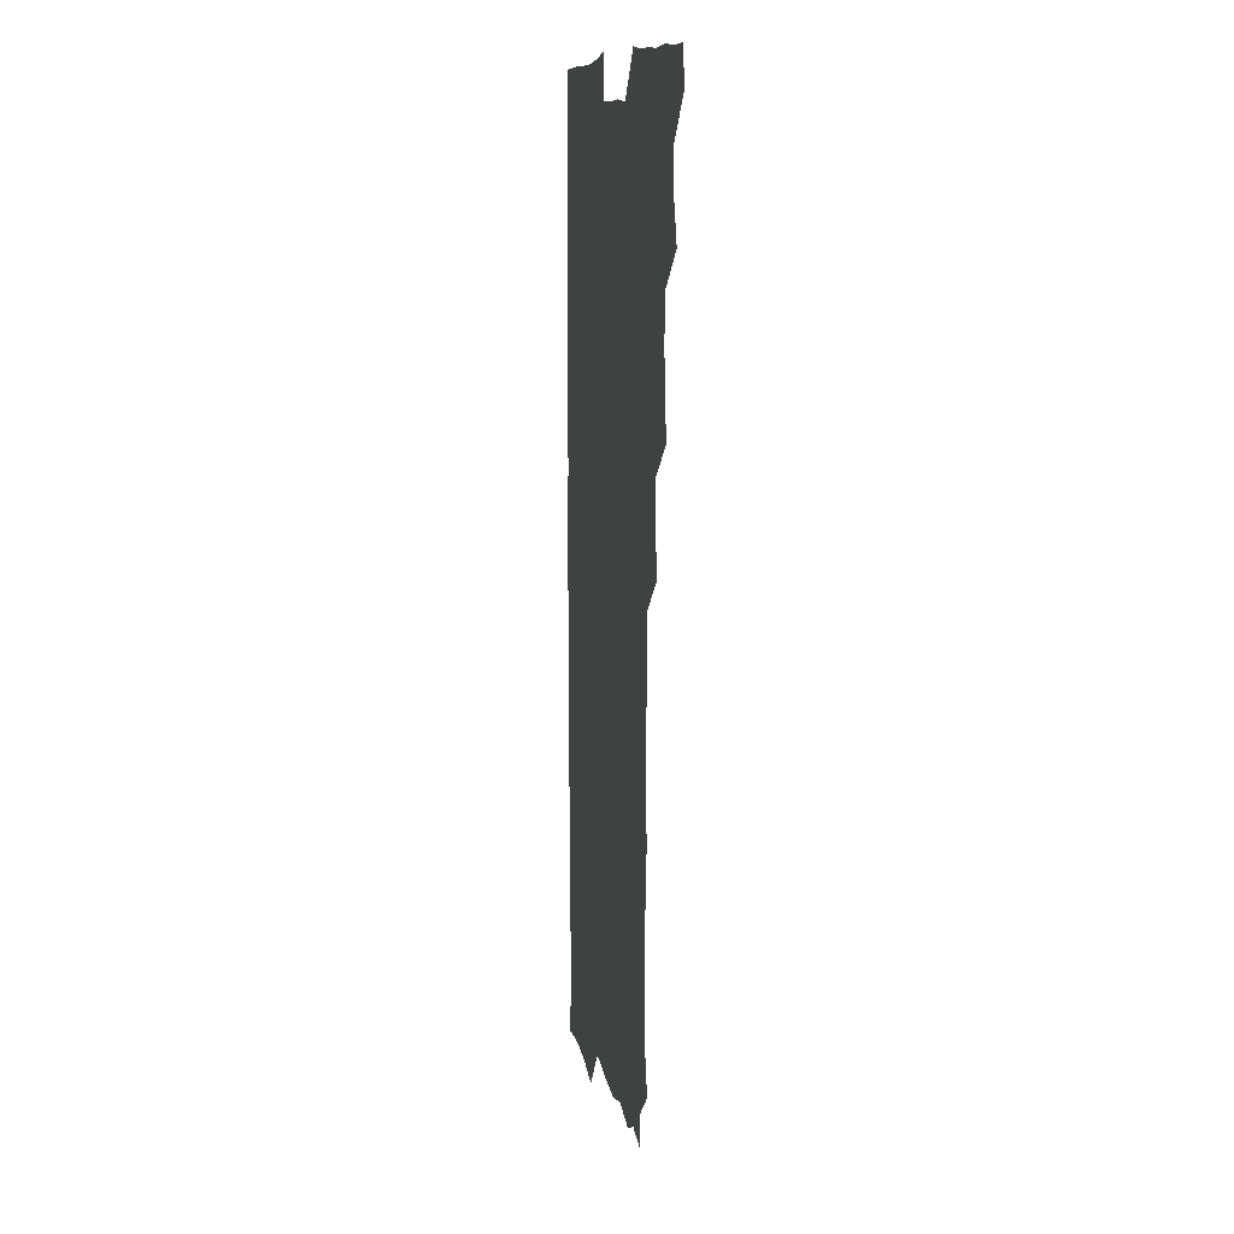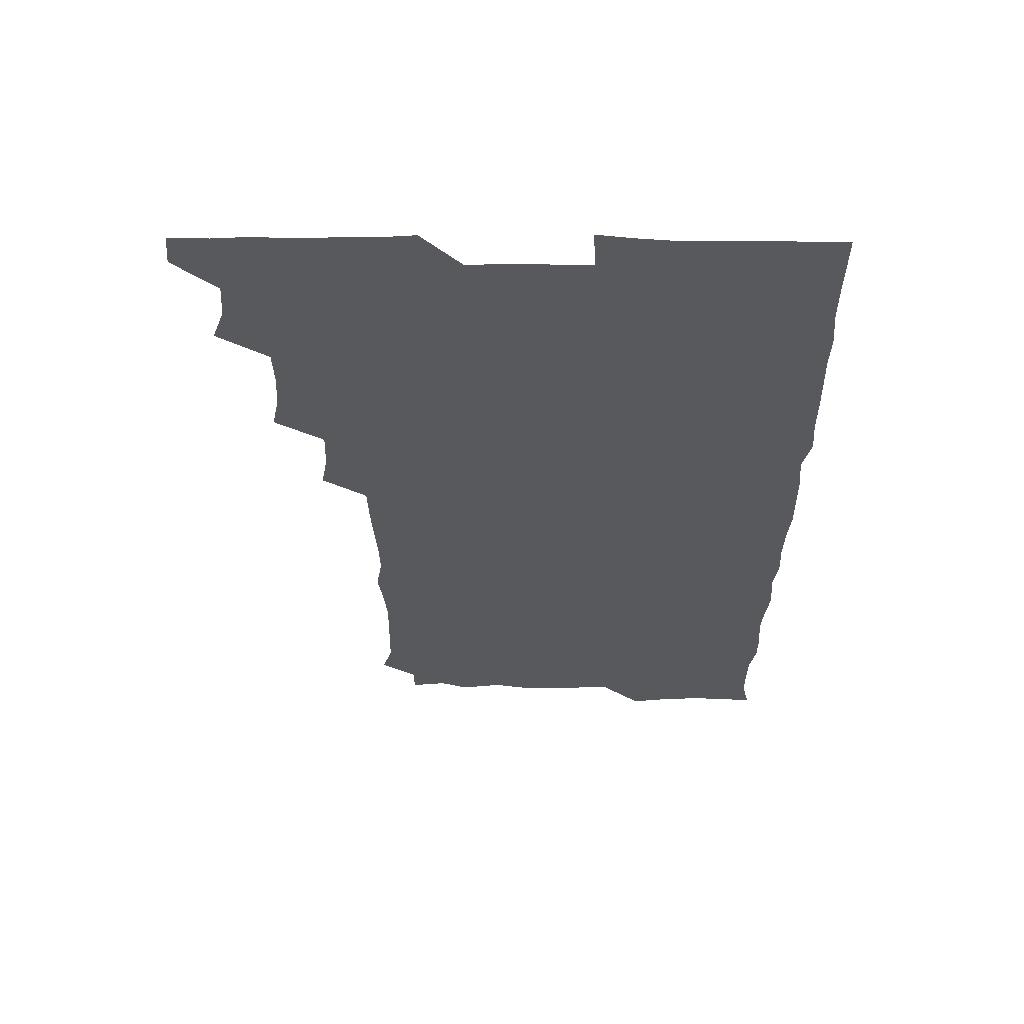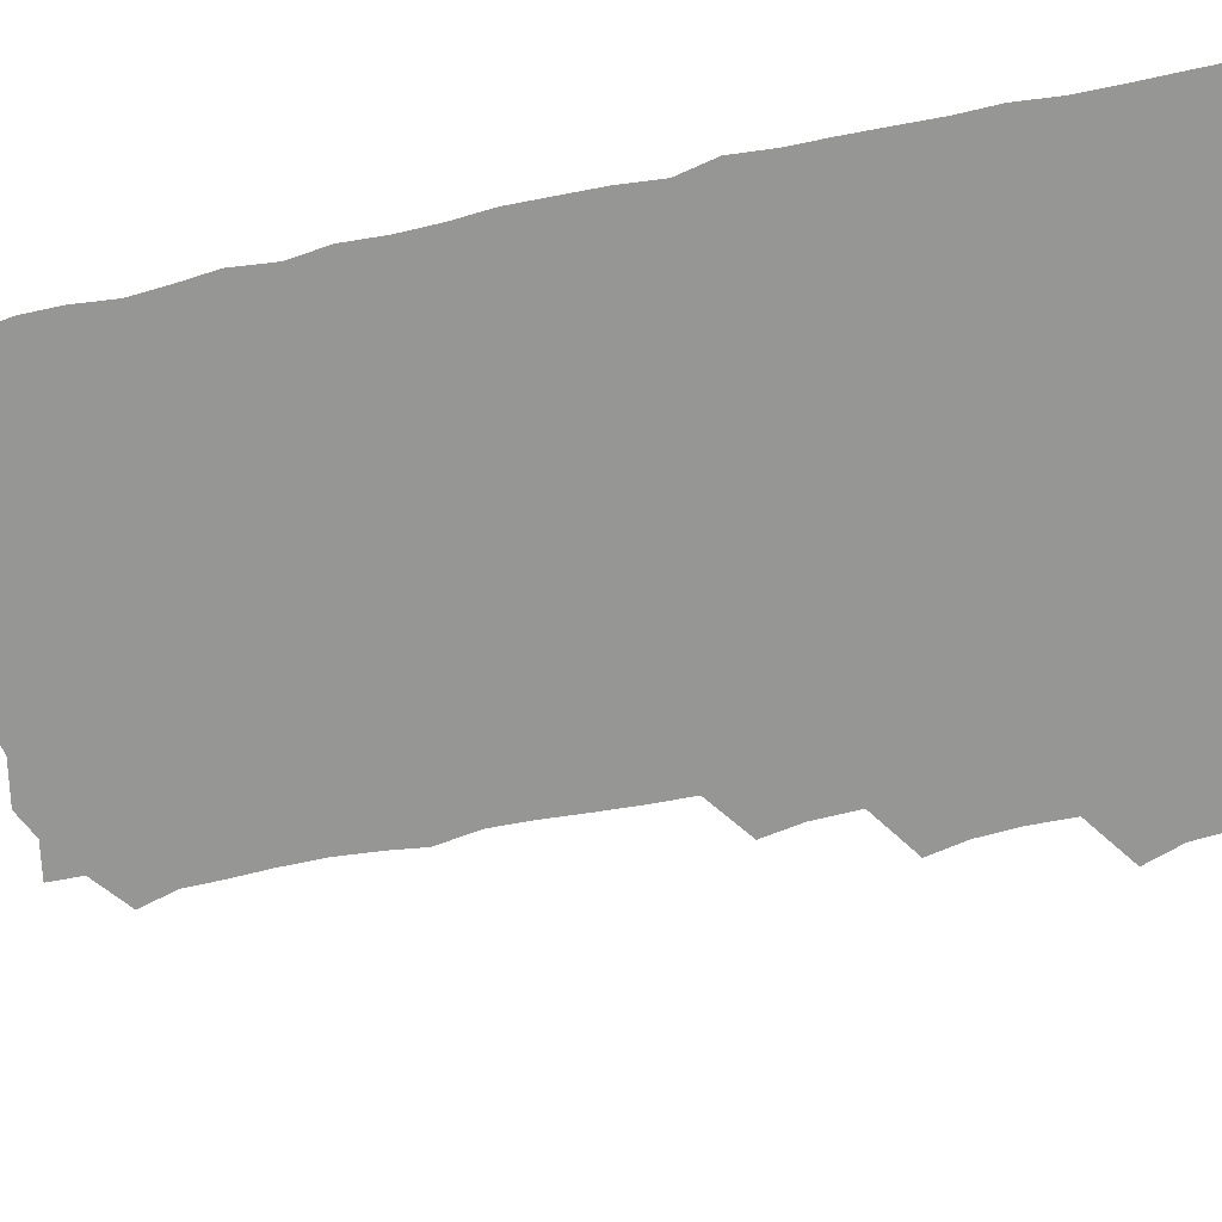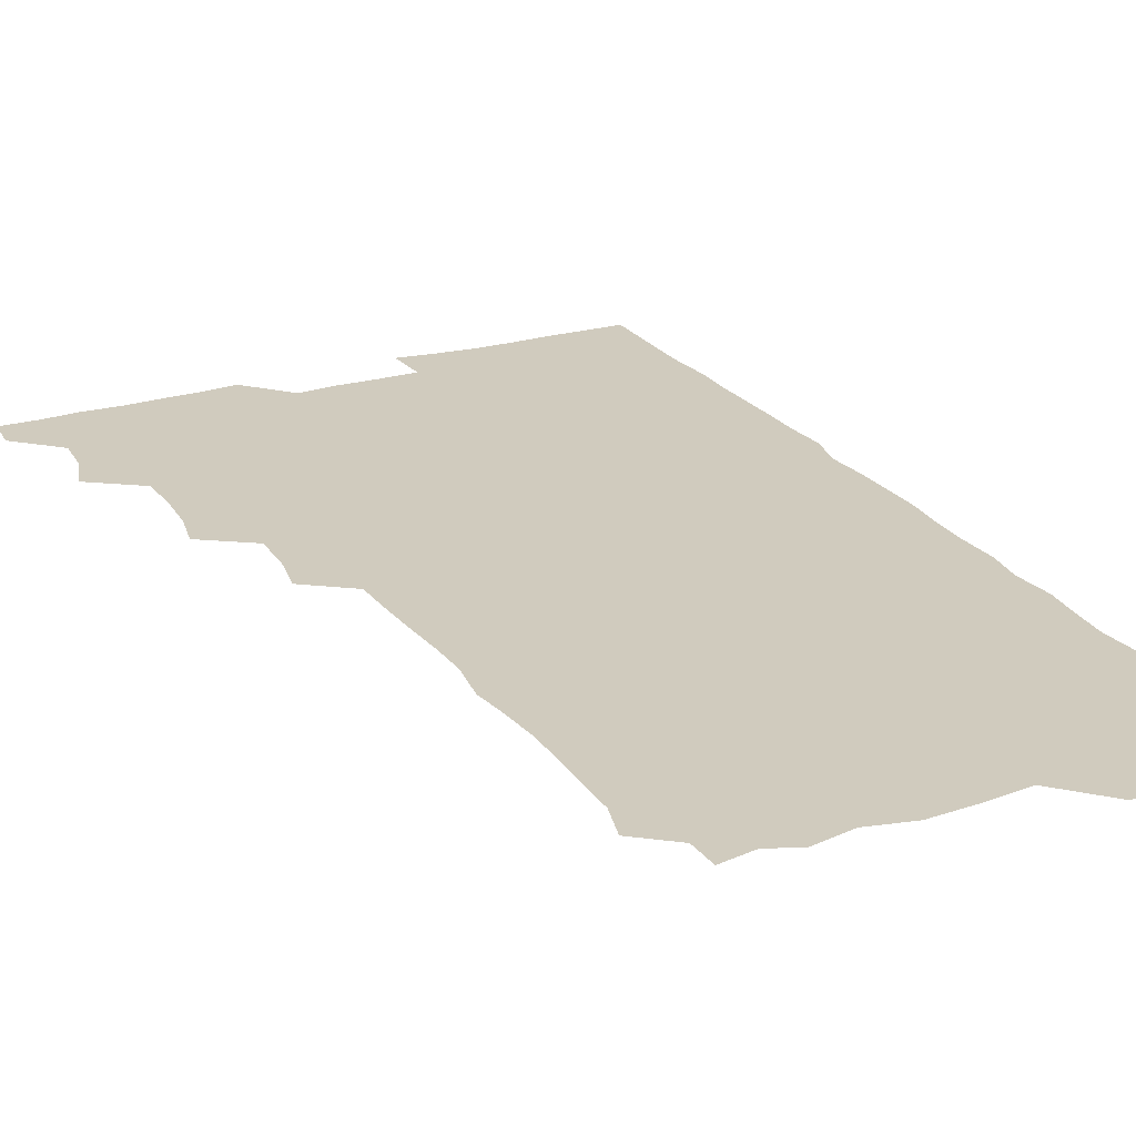
<metadata>
{"format":"obj","ext":"obj","renderer":"f3d","projection":"perspective","resolution":1024,"background":"white","views":[{"elev":10.2,"azim":-99.4,"up":"+Y"},{"elev":60.9,"azim":0.5,"up":"+Y"},{"elev":-67.7,"azim":102.2,"up":"+Z"},{"elev":23.6,"azim":-26.4,"up":"+Z"}]}
</metadata>
<code>
v 464.5 556.1 0
v 465.8 570.5 0
v 475.1 509.4 0
v 480.1 524.1 0
v 481.3 540 0
v 482 555.2 0
v 481.2 570.2 0
v 491.4 447.7 0
v 494.4 462.7 0
v 495.3 478.3 0
v 494.9 495.1 0
v 498 511.6 0
v 497.4 525.8 0
v 497.1 540.4 0
v 496.9 555.1 0
v 495.7 571.3 0
v 507.4 401.3 0
v 510.1 416.8 0
v 510.7 434.3 0
v 511.7 450.7 0
v 511.7 465.7 0
v 509.3 479.6 0
v 512.1 496.4 0
v 512.9 511.6 0
v 512.4 525.8 0
v 512 540.5 0
v 511.5 555.6 0
v 511.2 570.7 0
v 523.5 218 0
v 527.5 232.4 0
v 527.7 246.1 0
v 528.3 261.3 0
v 528.3 278.3 0
v 527 294.5 0
v 525.3 307.8 0
v 527.8 324.5 0
v 527.3 340.1 0
v 526.3 355.8 0
v 525.4 371.5 0
v 525 388.3 0
v 525.5 404.5 0
v 526.1 420.2 0
v 525.9 435.3 0
v 527.1 451.4 0
v 527.8 466.9 0
v 527.1 481.7 0
v 526.3 496.4 0
v 526.4 511.1 0
v 526.6 525.7 0
v 527 540.3 0
v 526.3 555.9 0
v 526 571.5 0
v 537.9 193.9 0
v 537.6 206.7 0
v 539.4 221.2 0
v 544 239.1 0
v 543.9 254.3 0
v 544 269.9 0
v 542.9 284 0
v 543.3 299.6 0
v 541.8 313.8 0
v 543.7 330.8 0
v 542.2 344.7 0
v 542.2 360.2 0
v 542.2 375.8 0
v 541.2 390.5 0
v 541.4 406 0
v 542.8 422.4 0
v 542.4 437 0
v 541.6 451.4 0
v 541.8 466.5 0
v 542.2 481.7 0
v 542.2 496.4 0
v 542.3 511.1 0
v 542.4 525.6 0
v 541.6 540.6 0
v 540.9 556.3 0
v 540.6 571.7 0
v 552 196.5 0
v 556.1 211.1 0
v 558 227.7 0
v 558.1 242 0
v 559.2 258.3 0
v 558.9 272.8 0
v 558.2 287.1 0
v 557.8 301.7 0
v 557.2 316.2 0
v 558.4 332.9 0
v 557.7 347.1 0
v 557.7 362.3 0
v 556.6 376.3 0
v 556.3 391.2 0
v 556.1 406.1 0
v 557.3 422.3 0
v 557.1 437 0
v 556.5 451.5 0
v 557.1 466.9 0
v 557.2 481.7 0
v 557.2 496.4 0
v 557.6 510.9 0
v 557.7 525 0
v 556.8 539.9 0
v 555.4 556.2 0
v 554.1 573 0
v 562.8 191.5 0
v 571.5 214.3 0
v 573.1 229.3 0
v 572.7 243.3 0
v 573 258.4 0
v 572.6 272.6 0
v 572.5 287.6 0
v 571.9 301.8 0
v 572.3 317.8 0
v 572.3 332.9 0
v 572.4 348 0
v 572.4 362.9 0
v 572.1 377.5 0
v 572.3 392.8 0
v 572.1 407.6 0
v 571.5 421.7 0
v 571.6 436.7 0
v 571.3 451.4 0
v 572.1 467.1 0
v 571.5 481.4 0
v 572 496.5 0
v 572.2 511 0
v 571.9 525.3 0
v 571.3 540.1 0
v 570.1 555.4 0
v 579.7 194.9 0
v 586.6 215.2 0
v 588.1 231.3 0
v 587.3 243.8 0
v 587.3 258.5 0
v 587.3 273.3 0
v 586.6 287.2 0
v 586.6 302.3 0
v 586.7 317.5 0
v 586.5 332.4 0
v 586.8 348.6 0
v 586.7 362.1 0
v 586.9 378.1 0
v 586.8 392.8 0
v 586.7 407.5 0
v 587.1 422.8 0
v 586.1 436.7 0
v 586.7 452.3 0
v 586.7 467 0
v 586.5 481.6 0
v 586.5 496.4 0
v 586.6 510.9 0
v 586.5 525.7 0
v 586 540.9 0
v 585.1 556.5 0
v 596.7 190.8 0
v 601 214.4 0
v 601.8 229.2 0
v 601.5 242.5 0
v 601.5 258.2 0
v 601.7 273.5 0
v 601.5 288.2 0
v 601.6 303.4 0
v 601.6 318.6 0
v 601.4 332.8 0
v 601.2 346.3 0
v 601.3 362.5 0
v 601.4 377.9 0
v 601.4 393 0
v 601.3 407.2 0
v 601.5 423 0
v 601.1 437 0
v 601.5 452.7 0
v 601.3 467 0
v 601.1 481.5 0
v 600.9 496 0
v 601.4 510.9 0
v 601.4 525.7 0
v 601.5 540.4 0
v 601 556.2 0
v 615.1 191.9 0
v 616 212.5 0
v 616.1 229.7 0
v 616.3 243.6 0
v 616.1 258 0
v 616.2 273.9 0
v 616.1 287.6 0
v 616.1 302.9 0
v 616.1 317.8 0
v 616 332.9 0
v 615.8 347.3 0
v 615.8 363 0
v 616.3 376.4 0
v 616 392.1 0
v 616 406.7 0
v 615.9 422.7 0
v 615.9 437.5 0
v 616 452.4 0
v 616 467 0
v 616.2 481.8 0
v 616.5 496.5 0
v 616.1 511.1 0
v 616.3 525.6 0
v 616.5 540 0
v 616.7 556.4 0
v 615.6 574.1 0
v 633.5 193.9 0
v 631.1 213.8 0
v 630.6 229.1 0
v 630.5 244.4 0
v 630.8 258.2 0
v 630.5 274 0
v 630.6 288.2 0
v 630.5 303.4 0
v 630.8 317.8 0
v 630.6 333.5 0
v 630.5 348.4 0
v 630.8 361.2 0
v 630.7 378.4 0
v 630.6 393.2 0
v 630.8 407.1 0
v 630.6 422.6 0
v 630.6 437.4 0
v 630.4 452.6 0
v 630.6 466.8 0
v 631.2 481.1 0
v 630.9 496.8 0
v 630.9 511.1 0
v 631.1 525.5 0
v 631.1 540.4 0
v 631.3 554.8 0
v 629.3 572.2 0
v 650.5 176 0
v 646.8 196.2 0
v 645.7 213.1 0
v 645.2 228.9 0
v 645.1 243.2 0
v 644.8 259.7 0
v 644.8 274.4 0
v 645 288.6 0
v 645.4 301.7 0
v 644.7 320 0
v 645.2 333 0
v 644.8 348.8 0
v 645.1 363 0
v 645.2 377.7 0
v 644.8 392.7 0
v 645.8 406.3 0
v 645 423 0
v 645.4 437.1 0
v 645.3 452.1 0
v 645.5 466.7 0
v 645.7 481.4 0
v 645.6 496.6 0
v 645.9 511.2 0
v 645.8 525.8 0
v 645.9 540.6 0
v 645.8 555.3 0
v 644.9 570.7 0
v 664.6 178.8 0
v 661.7 195.9 0
v 660.1 212.8 0
v 659.3 229 0
v 659.5 243.4 0
v 659 259.2 0
v 659.3 273.5 0
v 658.7 289.3 0
v 659.7 302.6 0
v 659.1 318.7 0
v 659.1 333.7 0
v 659.2 348.4 0
v 659.8 362.3 0
v 659.4 377.8 0
v 660.7 391.4 0
v 659.7 408 0
v 659.5 422.7 0
v 659.9 437.1 0
v 660.1 451.7 0
v 659.9 466.7 0
v 660.4 481 0
v 659.5 497.5 0
v 660.3 511.3 0
v 660.6 525.9 0
v 660.7 540.6 0
v 660.7 555.7 0
v 660.5 570.6 0
v 679.4 180.3 0
v 676.4 196.1 0
v 675.2 211.4 0
v 674.4 227 0
v 673.8 242.9 0
v 674.6 256.7 0
v 673.8 272.6 0
v 673.9 287.6 0
v 674 302.3 0
v 673.4 317.8 0
v 675.4 330.9 0
v 673.8 347.7 0
v 673.4 362.9 0
v 674 377.2 0
v 674.8 391.5 0
v 674.3 407.1 0
v 675.2 421.4 0
v 674.7 436.8 0
v 674.3 451.9 0
v 674.6 466.6 0
v 674.7 481.5 0
v 674.1 496.7 0
v 675.7 510.9 0
v 675 526.3 0
v 675 540.4 0
v 675.8 555.7 0
v 675.8 571.1 0
v 694 180 0
v 691.7 193.8 0
v 689.3 210.6 0
v 688.7 225.9 0
v 689.4 240.4 0
v 688.6 255.8 0
v 688.7 270.3 0
v 689.5 284.9 0
v 688.8 300.8 0
v 687.7 316.5 0
v 688.8 330.8 0
v 689.2 345.5 0
v 688.5 361.1 0
v 690.6 375 0
v 688.8 391.2 0
v 689.8 405.5 0
v 689.6 420.8 0
v 688.9 436.7 0
v 688.5 451.4 0
v 689.6 465.7 0
v 689.9 480.6 0
v 690.9 495.4 0
v 689.8 511.2 0
v 690.5 525.8 0
v 690.8 540.7 0
v 690.6 555.6 0
v 690.9 570.8 0
v 707.8 178.1 0
v 704.5 192.8 0
v 704.2 206.5 0
v 704.4 220.9 0
v 706.6 234.2 0
v 706.7 248.6 0
v 705.2 264.4 0
v 706.2 279 0
v 707.7 293.4 0
v 706.1 309.7 0
v 707.9 324.4 0
v 707.1 340.1 0
v 707.4 355.7 0
v 708.5 370.4 0
v 708.2 385.8 0
v 707.9 401 0
v 706.5 417.2 0
v 709.6 431.8 0
v 708.4 447.4 0
v 708.3 462.7 0
v 707.9 478.1 0
v 707.4 493.5 0
v 707.7 508.7 0
v 706.2 524.9 0
v 706 540.5 0
v 706.1 555.7 0
v 706.1 570.8 0
v 706 586 0
f 5 6 1
f 1 6 2
f 6 7 2
f 11 12 3
f 3 12 4
f 12 13 4
f 4 13 5
f 13 14 5
f 5 14 6
f 14 15 6
f 6 15 7
f 15 16 7
f 19 20 8
f 8 20 9
f 20 21 9
f 9 21 10
f 21 22 10
f 10 22 11
f 22 23 11
f 11 23 12
f 23 24 12
f 12 24 13
f 24 25 13
f 13 25 14
f 25 26 14
f 14 26 15
f 26 27 15
f 15 27 16
f 27 28 16
f 40 41 17
f 17 41 18
f 41 42 18
f 18 42 19
f 42 43 19
f 19 43 20
f 43 44 20
f 20 44 21
f 44 45 21
f 21 45 22
f 45 46 22
f 22 46 23
f 46 47 23
f 23 47 24
f 47 48 24
f 24 48 25
f 48 49 25
f 25 49 26
f 49 50 26
f 26 50 27
f 50 51 27
f 27 51 28
f 51 52 28
f 54 55 29
f 29 55 30
f 55 56 30
f 30 56 31
f 56 57 31
f 31 57 32
f 57 58 32
f 32 58 33
f 58 59 33
f 33 59 34
f 59 60 34
f 34 60 35
f 60 61 35
f 35 61 36
f 61 62 36
f 36 62 37
f 62 63 37
f 37 63 38
f 63 64 38
f 38 64 39
f 64 65 39
f 39 65 40
f 65 66 40
f 40 66 41
f 66 67 41
f 41 67 42
f 67 68 42
f 42 68 43
f 68 69 43
f 43 69 44
f 69 70 44
f 44 70 45
f 70 71 45
f 45 71 46
f 71 72 46
f 46 72 47
f 72 73 47
f 47 73 48
f 73 74 48
f 48 74 49
f 74 75 49
f 49 75 50
f 75 76 50
f 50 76 51
f 76 77 51
f 51 77 52
f 77 78 52
f 53 79 54
f 79 80 54
f 54 80 55
f 80 81 55
f 55 81 56
f 81 82 56
f 56 82 57
f 82 83 57
f 57 83 58
f 83 84 58
f 58 84 59
f 84 85 59
f 59 85 60
f 85 86 60
f 60 86 61
f 86 87 61
f 61 87 62
f 87 88 62
f 62 88 63
f 88 89 63
f 63 89 64
f 89 90 64
f 64 90 65
f 90 91 65
f 65 91 66
f 91 92 66
f 66 92 67
f 92 93 67
f 67 93 68
f 93 94 68
f 68 94 69
f 94 95 69
f 69 95 70
f 95 96 70
f 70 96 71
f 96 97 71
f 71 97 72
f 97 98 72
f 72 98 73
f 98 99 73
f 73 99 74
f 99 100 74
f 74 100 75
f 100 101 75
f 75 101 76
f 101 102 76
f 76 102 77
f 102 103 77
f 77 103 78
f 103 104 78
f 79 105 80
f 105 106 80
f 80 106 81
f 106 107 81
f 81 107 82
f 107 108 82
f 82 108 83
f 108 109 83
f 83 109 84
f 109 110 84
f 84 110 85
f 110 111 85
f 85 111 86
f 111 112 86
f 86 112 87
f 112 113 87
f 87 113 88
f 113 114 88
f 88 114 89
f 114 115 89
f 89 115 90
f 115 116 90
f 90 116 91
f 116 117 91
f 91 117 92
f 117 118 92
f 92 118 93
f 118 119 93
f 93 119 94
f 119 120 94
f 94 120 95
f 120 121 95
f 95 121 96
f 121 122 96
f 96 122 97
f 122 123 97
f 97 123 98
f 123 124 98
f 98 124 99
f 124 125 99
f 99 125 100
f 125 126 100
f 100 126 101
f 126 127 101
f 101 127 102
f 127 128 102
f 102 128 103
f 128 129 103
f 103 129 104
f 105 130 106
f 130 131 106
f 106 131 107
f 131 132 107
f 107 132 108
f 132 133 108
f 108 133 109
f 133 134 109
f 109 134 110
f 134 135 110
f 110 135 111
f 135 136 111
f 111 136 112
f 136 137 112
f 112 137 113
f 137 138 113
f 113 138 114
f 138 139 114
f 114 139 115
f 139 140 115
f 115 140 116
f 140 141 116
f 116 141 117
f 141 142 117
f 117 142 118
f 142 143 118
f 118 143 119
f 143 144 119
f 119 144 120
f 144 145 120
f 120 145 121
f 145 146 121
f 121 146 122
f 146 147 122
f 122 147 123
f 147 148 123
f 123 148 124
f 148 149 124
f 124 149 125
f 149 150 125
f 125 150 126
f 150 151 126
f 126 151 127
f 151 152 127
f 127 152 128
f 152 153 128
f 128 153 129
f 153 154 129
f 130 155 131
f 155 156 131
f 131 156 132
f 156 157 132
f 132 157 133
f 157 158 133
f 133 158 134
f 158 159 134
f 134 159 135
f 159 160 135
f 135 160 136
f 160 161 136
f 136 161 137
f 161 162 137
f 137 162 138
f 162 163 138
f 138 163 139
f 163 164 139
f 139 164 140
f 164 165 140
f 140 165 141
f 165 166 141
f 141 166 142
f 166 167 142
f 142 167 143
f 167 168 143
f 143 168 144
f 168 169 144
f 144 169 145
f 169 170 145
f 145 170 146
f 170 171 146
f 146 171 147
f 171 172 147
f 147 172 148
f 172 173 148
f 148 173 149
f 173 174 149
f 149 174 150
f 174 175 150
f 150 175 151
f 175 176 151
f 151 176 152
f 176 177 152
f 152 177 153
f 177 178 153
f 153 178 154
f 178 179 154
f 155 180 156
f 180 181 156
f 156 181 157
f 181 182 157
f 157 182 158
f 182 183 158
f 158 183 159
f 183 184 159
f 159 184 160
f 184 185 160
f 160 185 161
f 185 186 161
f 161 186 162
f 186 187 162
f 162 187 163
f 187 188 163
f 163 188 164
f 188 189 164
f 164 189 165
f 189 190 165
f 165 190 166
f 190 191 166
f 166 191 167
f 191 192 167
f 167 192 168
f 192 193 168
f 168 193 169
f 193 194 169
f 169 194 170
f 194 195 170
f 170 195 171
f 195 196 171
f 171 196 172
f 196 197 172
f 172 197 173
f 197 198 173
f 173 198 174
f 198 199 174
f 174 199 175
f 199 200 175
f 175 200 176
f 200 201 176
f 176 201 177
f 201 202 177
f 177 202 178
f 202 203 178
f 178 203 179
f 203 204 179
f 180 206 181
f 206 207 181
f 181 207 182
f 207 208 182
f 182 208 183
f 208 209 183
f 183 209 184
f 209 210 184
f 184 210 185
f 210 211 185
f 185 211 186
f 211 212 186
f 186 212 187
f 212 213 187
f 187 213 188
f 213 214 188
f 188 214 189
f 214 215 189
f 189 215 190
f 215 216 190
f 190 216 191
f 216 217 191
f 191 217 192
f 217 218 192
f 192 218 193
f 218 219 193
f 193 219 194
f 219 220 194
f 194 220 195
f 220 221 195
f 195 221 196
f 221 222 196
f 196 222 197
f 222 223 197
f 197 223 198
f 223 224 198
f 198 224 199
f 224 225 199
f 199 225 200
f 225 226 200
f 200 226 201
f 226 227 201
f 201 227 202
f 227 228 202
f 202 228 203
f 228 229 203
f 203 229 204
f 229 230 204
f 204 230 205
f 230 231 205
f 232 233 206
f 206 233 207
f 233 234 207
f 207 234 208
f 234 235 208
f 208 235 209
f 235 236 209
f 209 236 210
f 236 237 210
f 210 237 211
f 237 238 211
f 211 238 212
f 238 239 212
f 212 239 213
f 239 240 213
f 213 240 214
f 240 241 214
f 214 241 215
f 241 242 215
f 215 242 216
f 242 243 216
f 216 243 217
f 243 244 217
f 217 244 218
f 244 245 218
f 218 245 219
f 245 246 219
f 219 246 220
f 246 247 220
f 220 247 221
f 247 248 221
f 221 248 222
f 248 249 222
f 222 249 223
f 249 250 223
f 223 250 224
f 250 251 224
f 224 251 225
f 251 252 225
f 225 252 226
f 252 253 226
f 226 253 227
f 253 254 227
f 227 254 228
f 254 255 228
f 228 255 229
f 255 256 229
f 229 256 230
f 256 257 230
f 230 257 231
f 257 258 231
f 232 259 233
f 259 260 233
f 233 260 234
f 260 261 234
f 234 261 235
f 261 262 235
f 235 262 236
f 262 263 236
f 236 263 237
f 263 264 237
f 237 264 238
f 264 265 238
f 238 265 239
f 265 266 239
f 239 266 240
f 266 267 240
f 240 267 241
f 267 268 241
f 241 268 242
f 268 269 242
f 242 269 243
f 269 270 243
f 243 270 244
f 270 271 244
f 244 271 245
f 271 272 245
f 245 272 246
f 272 273 246
f 246 273 247
f 273 274 247
f 247 274 248
f 274 275 248
f 248 275 249
f 275 276 249
f 249 276 250
f 276 277 250
f 250 277 251
f 277 278 251
f 251 278 252
f 278 279 252
f 252 279 253
f 279 280 253
f 253 280 254
f 280 281 254
f 254 281 255
f 281 282 255
f 255 282 256
f 282 283 256
f 256 283 257
f 283 284 257
f 257 284 258
f 284 285 258
f 259 286 260
f 286 287 260
f 260 287 261
f 287 288 261
f 261 288 262
f 288 289 262
f 262 289 263
f 289 290 263
f 263 290 264
f 290 291 264
f 264 291 265
f 291 292 265
f 265 292 266
f 292 293 266
f 266 293 267
f 293 294 267
f 267 294 268
f 294 295 268
f 268 295 269
f 295 296 269
f 269 296 270
f 296 297 270
f 270 297 271
f 297 298 271
f 271 298 272
f 298 299 272
f 272 299 273
f 299 300 273
f 273 300 274
f 300 301 274
f 274 301 275
f 301 302 275
f 275 302 276
f 302 303 276
f 276 303 277
f 303 304 277
f 277 304 278
f 304 305 278
f 278 305 279
f 305 306 279
f 279 306 280
f 306 307 280
f 280 307 281
f 307 308 281
f 281 308 282
f 308 309 282
f 282 309 283
f 309 310 283
f 283 310 284
f 310 311 284
f 284 311 285
f 311 312 285
f 286 313 287
f 313 314 287
f 287 314 288
f 314 315 288
f 288 315 289
f 315 316 289
f 289 316 290
f 316 317 290
f 290 317 291
f 317 318 291
f 291 318 292
f 318 319 292
f 292 319 293
f 319 320 293
f 293 320 294
f 320 321 294
f 294 321 295
f 321 322 295
f 295 322 296
f 322 323 296
f 296 323 297
f 323 324 297
f 297 324 298
f 324 325 298
f 298 325 299
f 325 326 299
f 299 326 300
f 326 327 300
f 300 327 301
f 327 328 301
f 301 328 302
f 328 329 302
f 302 329 303
f 329 330 303
f 303 330 304
f 330 331 304
f 304 331 305
f 331 332 305
f 305 332 306
f 332 333 306
f 306 333 307
f 333 334 307
f 307 334 308
f 334 335 308
f 308 335 309
f 335 336 309
f 309 336 310
f 336 337 310
f 310 337 311
f 337 338 311
f 311 338 312
f 338 339 312
f 313 340 314
f 340 341 314
f 314 341 315
f 341 342 315
f 315 342 316
f 342 343 316
f 316 343 317
f 343 344 317
f 317 344 318
f 344 345 318
f 318 345 319
f 345 346 319
f 319 346 320
f 346 347 320
f 320 347 321
f 347 348 321
f 321 348 322
f 348 349 322
f 322 349 323
f 349 350 323
f 323 350 324
f 350 351 324
f 324 351 325
f 351 352 325
f 325 352 326
f 352 353 326
f 326 353 327
f 353 354 327
f 327 354 328
f 354 355 328
f 328 355 329
f 355 356 329
f 329 356 330
f 356 357 330
f 330 357 331
f 357 358 331
f 331 358 332
f 358 359 332
f 332 359 333
f 359 360 333
f 333 360 334
f 360 361 334
f 334 361 335
f 361 362 335
f 335 362 336
f 362 363 336
f 336 363 337
f 363 364 337
f 337 364 338
f 364 365 338
f 338 365 339
f 365 366 339

</code>
